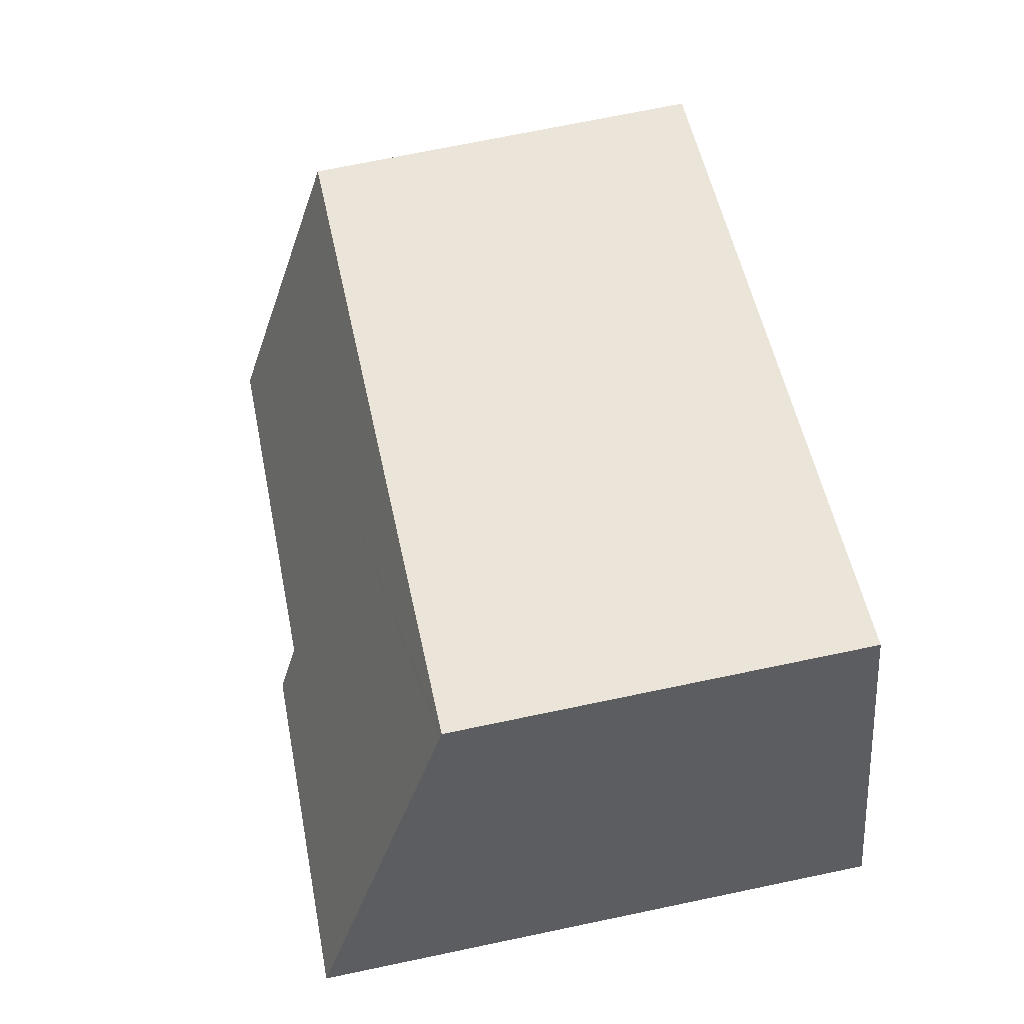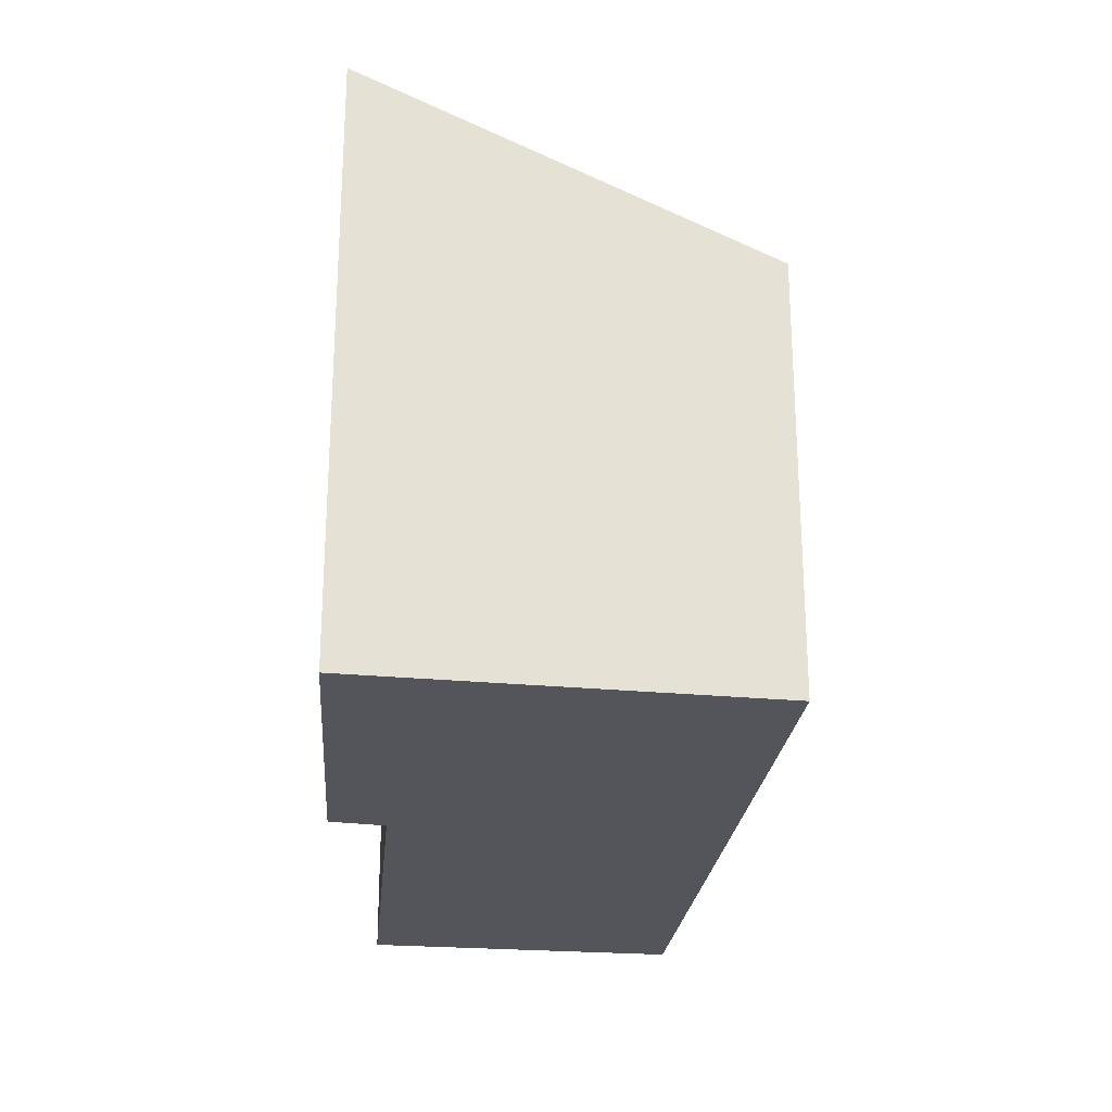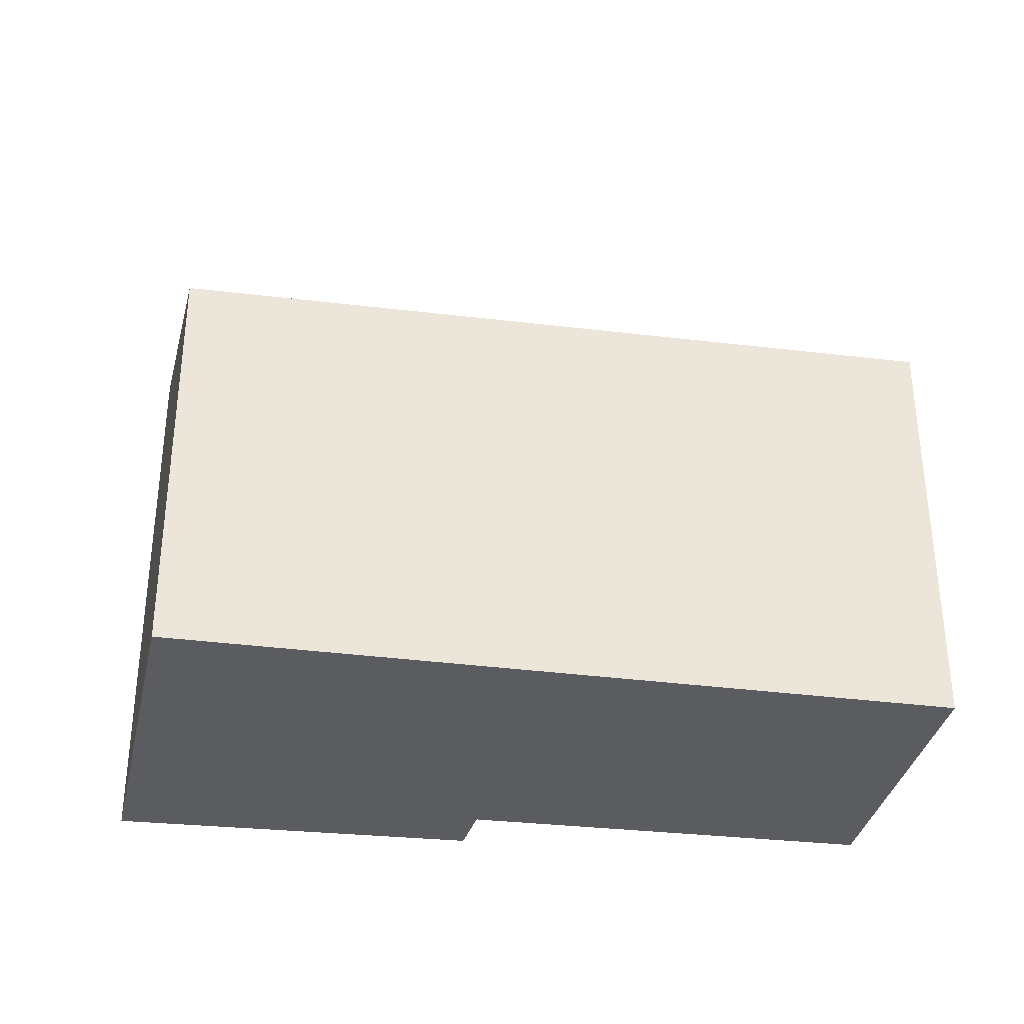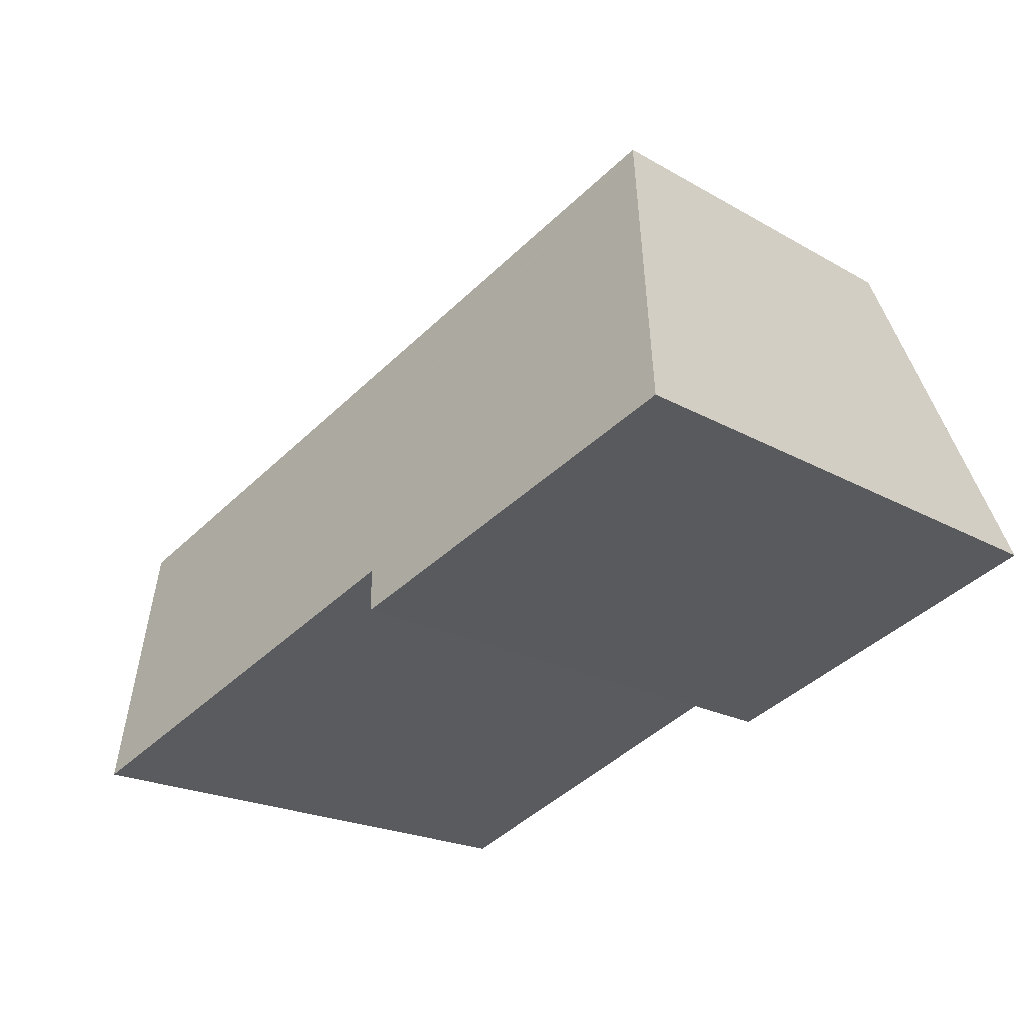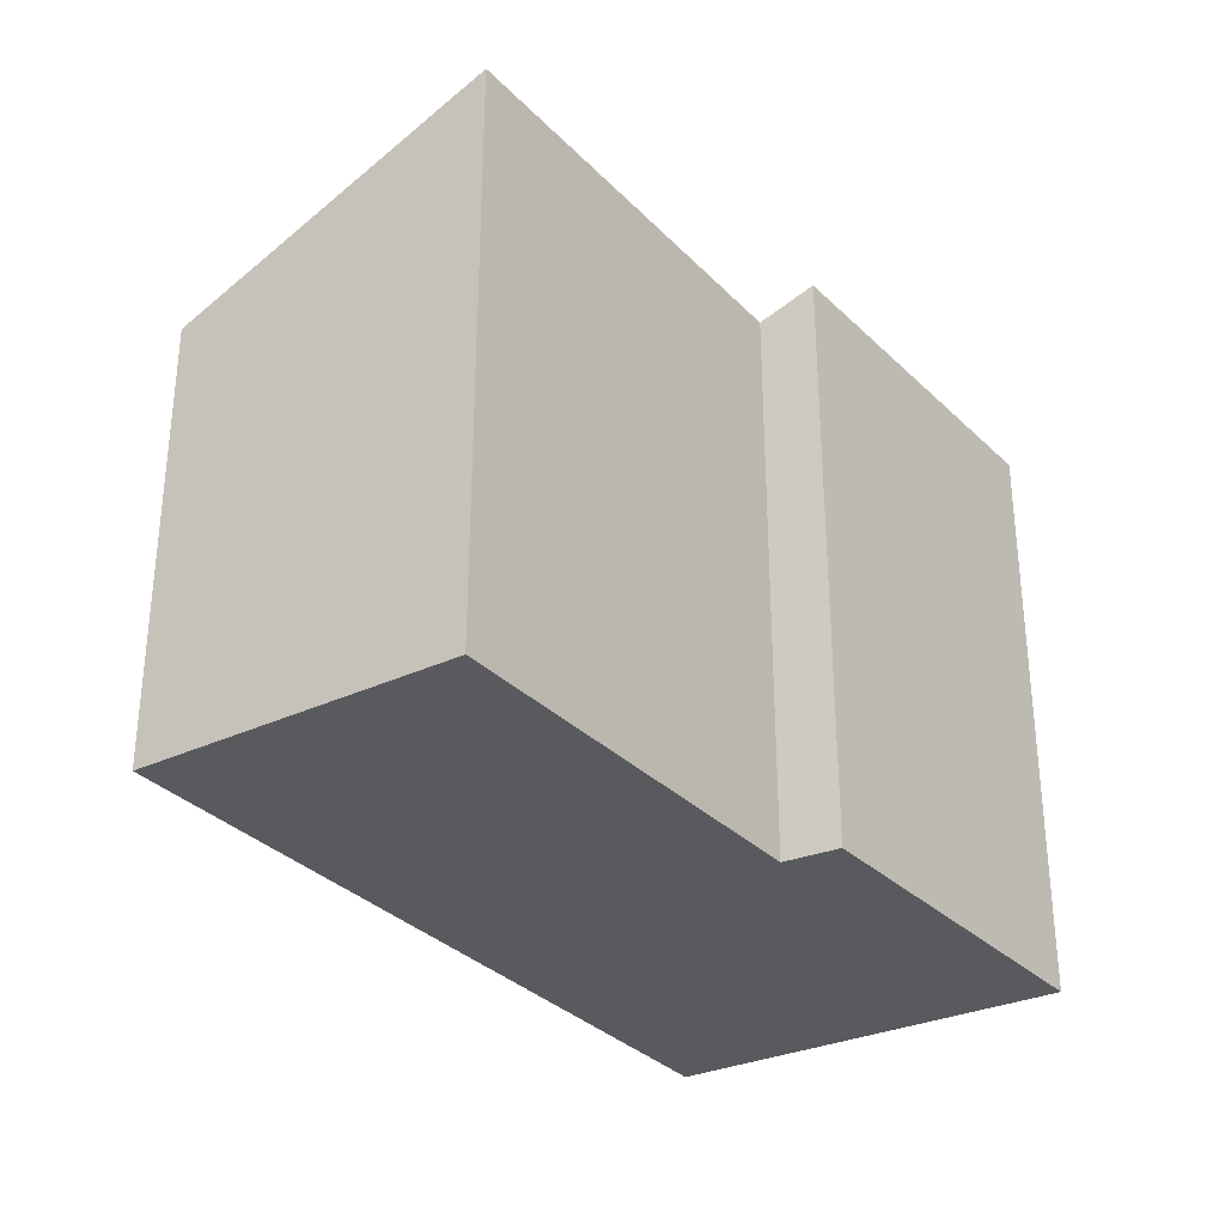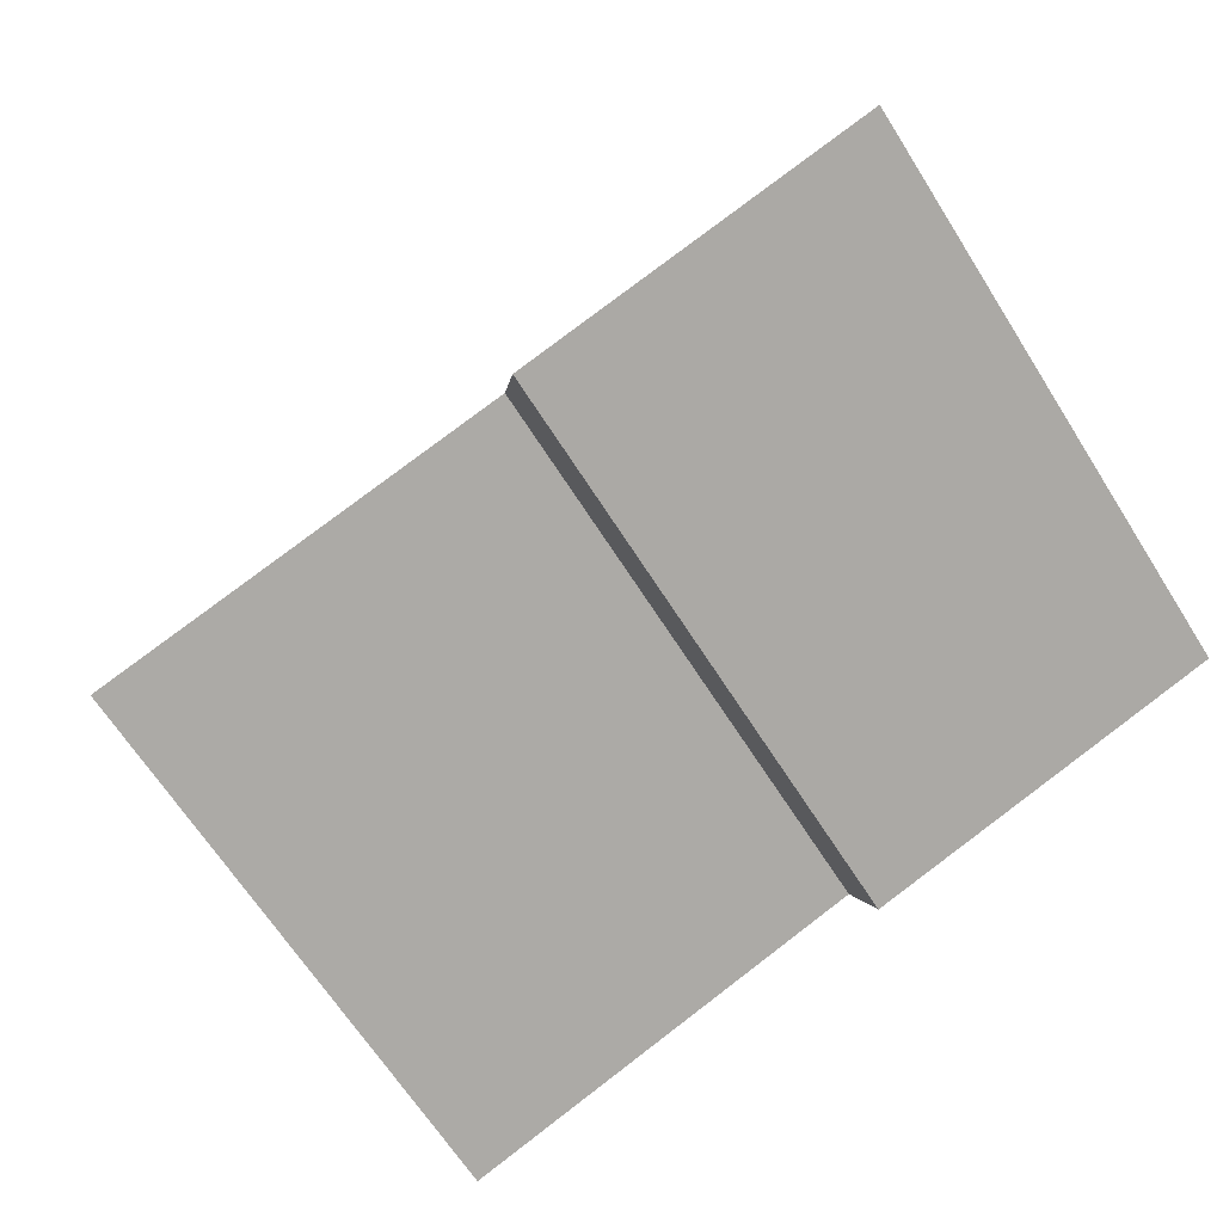
<metadata>
{"format":"obj","ext":"obj","renderer":"f3d","projection":"perspective","resolution":1024,"background":"white","views":[{"elev":72.5,"azim":-101.7,"up":"+Z"},{"elev":-25.0,"azim":-75.7,"up":"+Y"},{"elev":-33.9,"azim":10.6,"up":"+Y"},{"elev":-19.9,"azim":-136.8,"up":"+Z"},{"elev":-31.5,"azim":145.3,"up":"+Y"},{"elev":-66.1,"azim":-147.6,"up":"+Z"}]}
</metadata>
<code>
v  16.74 8.166 1.607
v  8.102 7.995 5.009
v  16.79 8.117 1.715
v  15.38 9.722 -1.838
v  5.374 7.956 6.044
v  2.981 7.923 6.951
v  2.949 7.956 6.877
v  0 11.09 6.793e-16
v  7.138 10.62 -1.27
v  14.56 10.65 -3.899
v  14.5 10.65 -3.879
v  6.663 11.06 -2.214
v  14.56 2.387e-16 -3.899
v  7.138 7.777e-17 -1.27
v  14.5 2.375e-16 -3.879
v  0 0 0
v  6.663 1.356e-16 -2.214
v  2.981 -4.256e-16 6.951
v  2.949 -4.211e-16 6.877
v  5.374 -3.701e-16 6.044
v  8.102 -3.067e-16 5.009
v  16.79 -1.05e-16 1.715
v  15.38 1.125e-16 -1.838
v  16.74 -9.84e-17 1.607
g defaultobject
f 1 2 3
f 2 1 4
f 2 4 5
f 5 4 6
f 6 4 7
f 7 4 8
f 8 4 9
f 9 4 10
f 9 10 11
f 8 9 12
f 13 11 10
f 11 13 9
f 9 13 14
f 14 13 15
f 12 16 8
f 16 12 17
f 9 17 12
f 17 9 14
f 16 7 8
f 7 16 6
f 6 16 18
f 18 16 19
f 18 5 6
f 5 18 2
f 2 18 3
f 3 18 20
f 3 20 21
f 3 21 22
f 4 13 10
f 13 4 1
f 13 1 3
f 13 3 23
f 23 3 22
f 23 22 24
f 21 24 22
f 24 21 23
f 23 21 13
f 13 21 15
f 15 21 14
f 14 21 20
f 14 20 18
f 14 18 19
f 14 19 16
f 14 16 17

</code>
